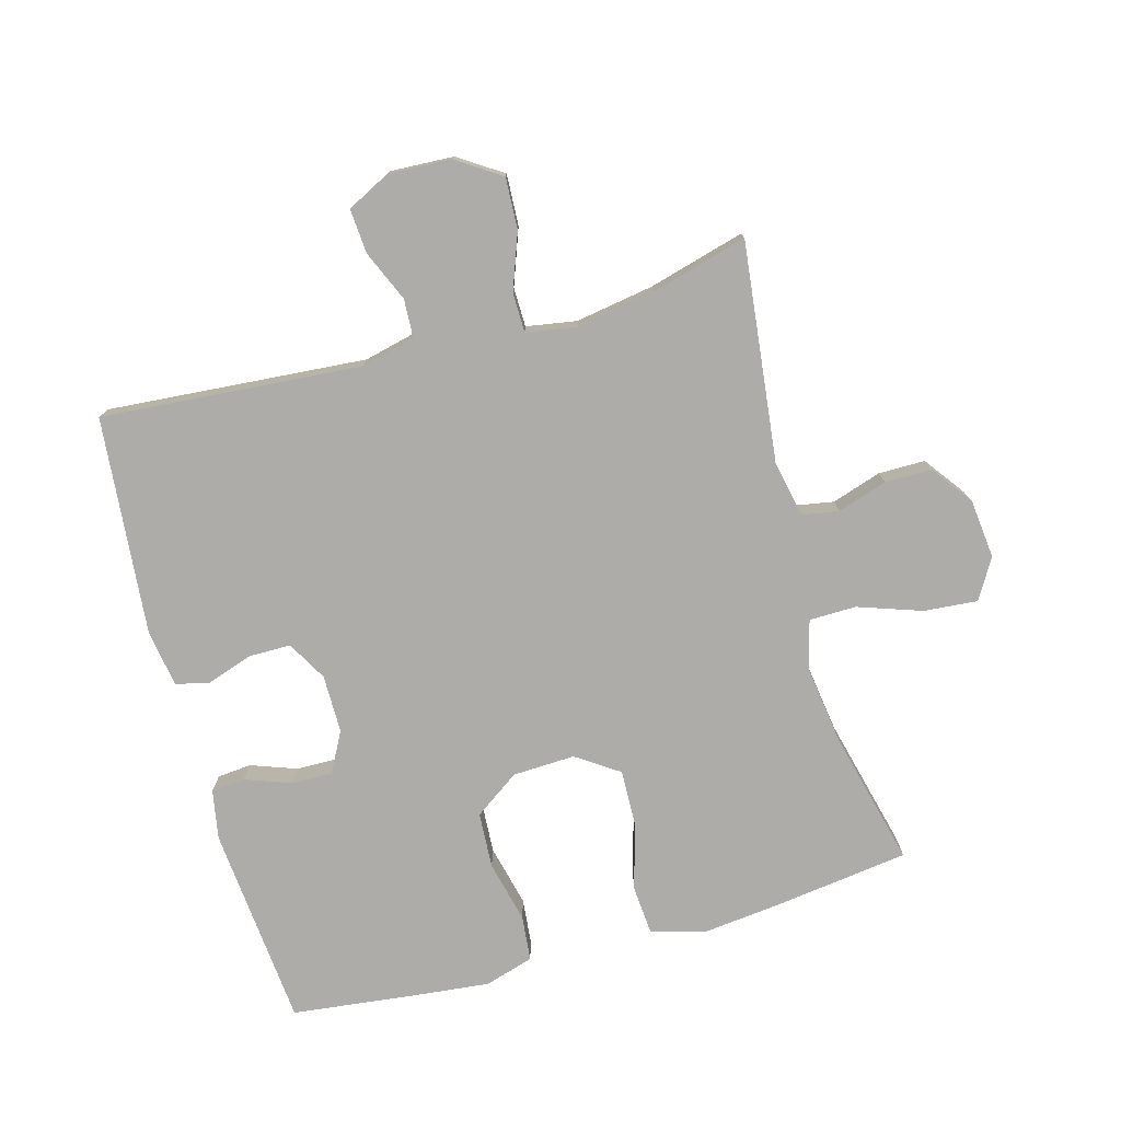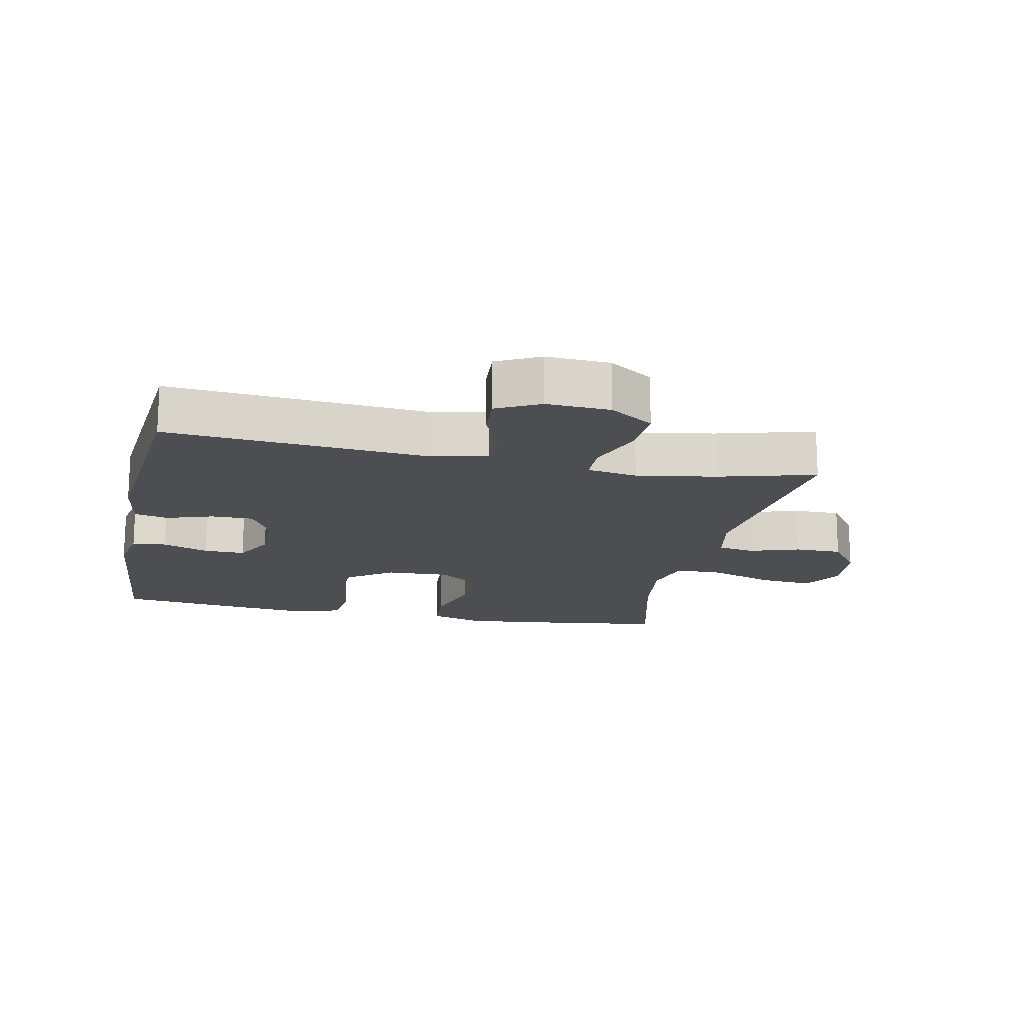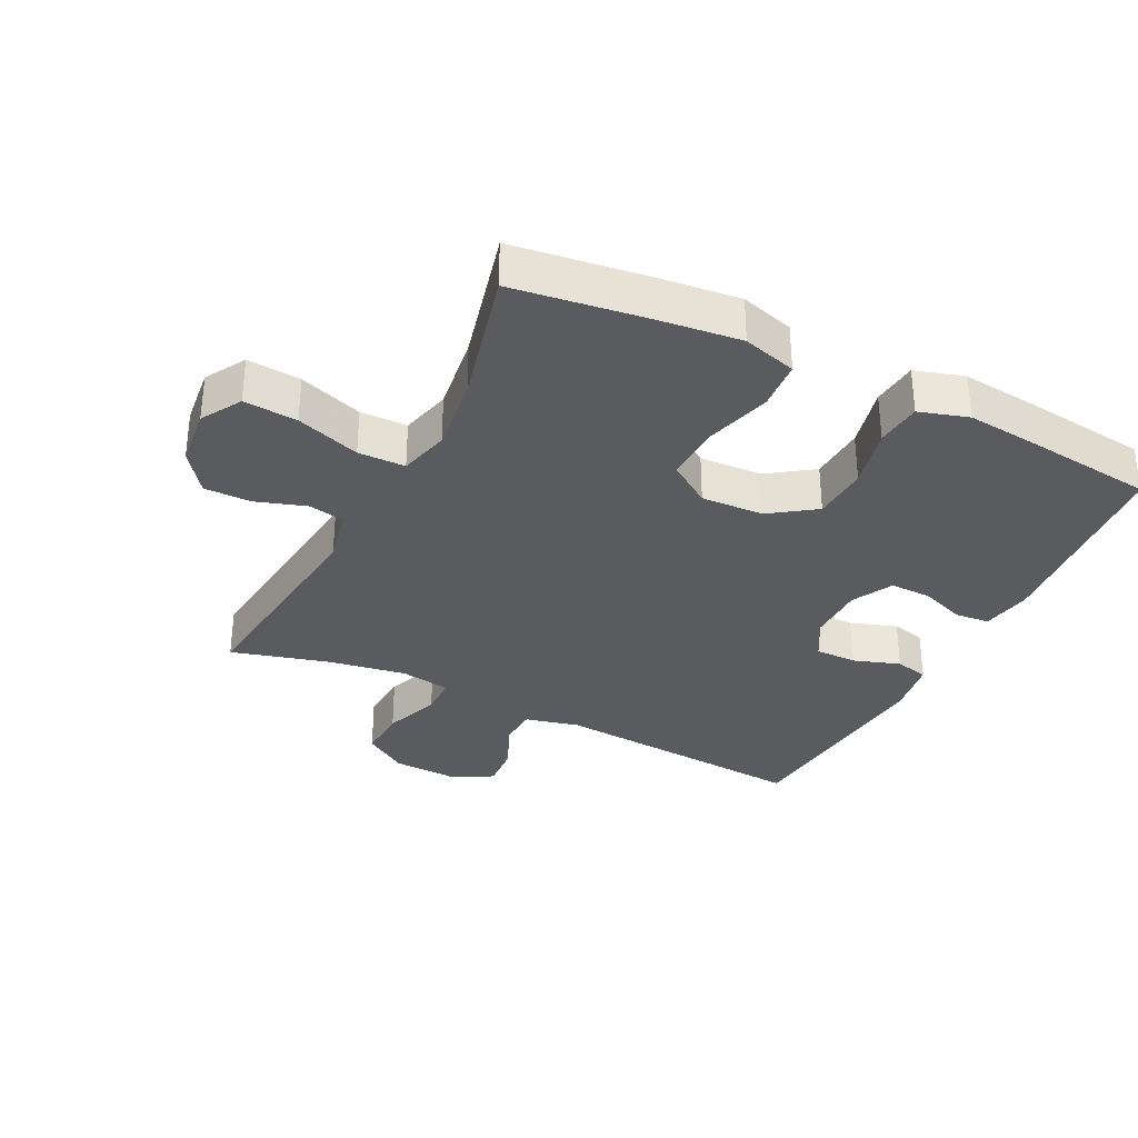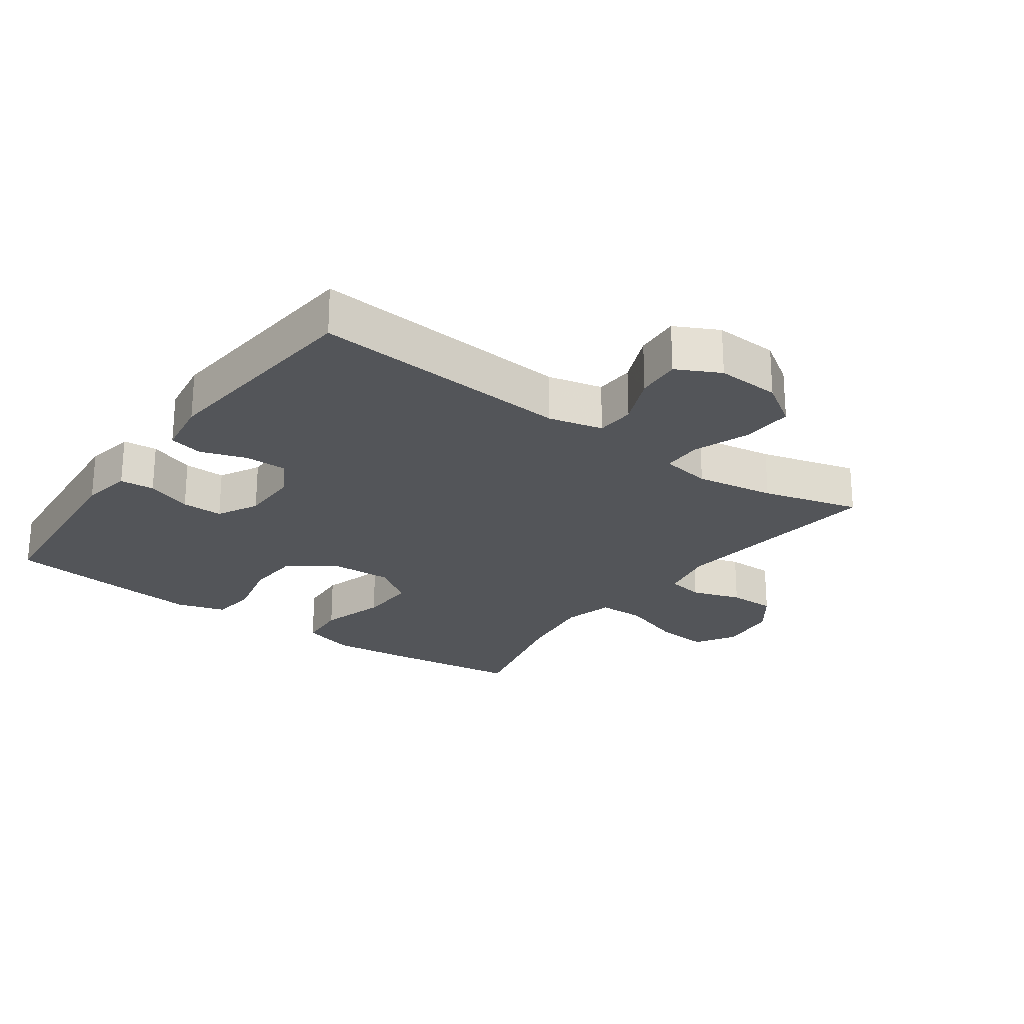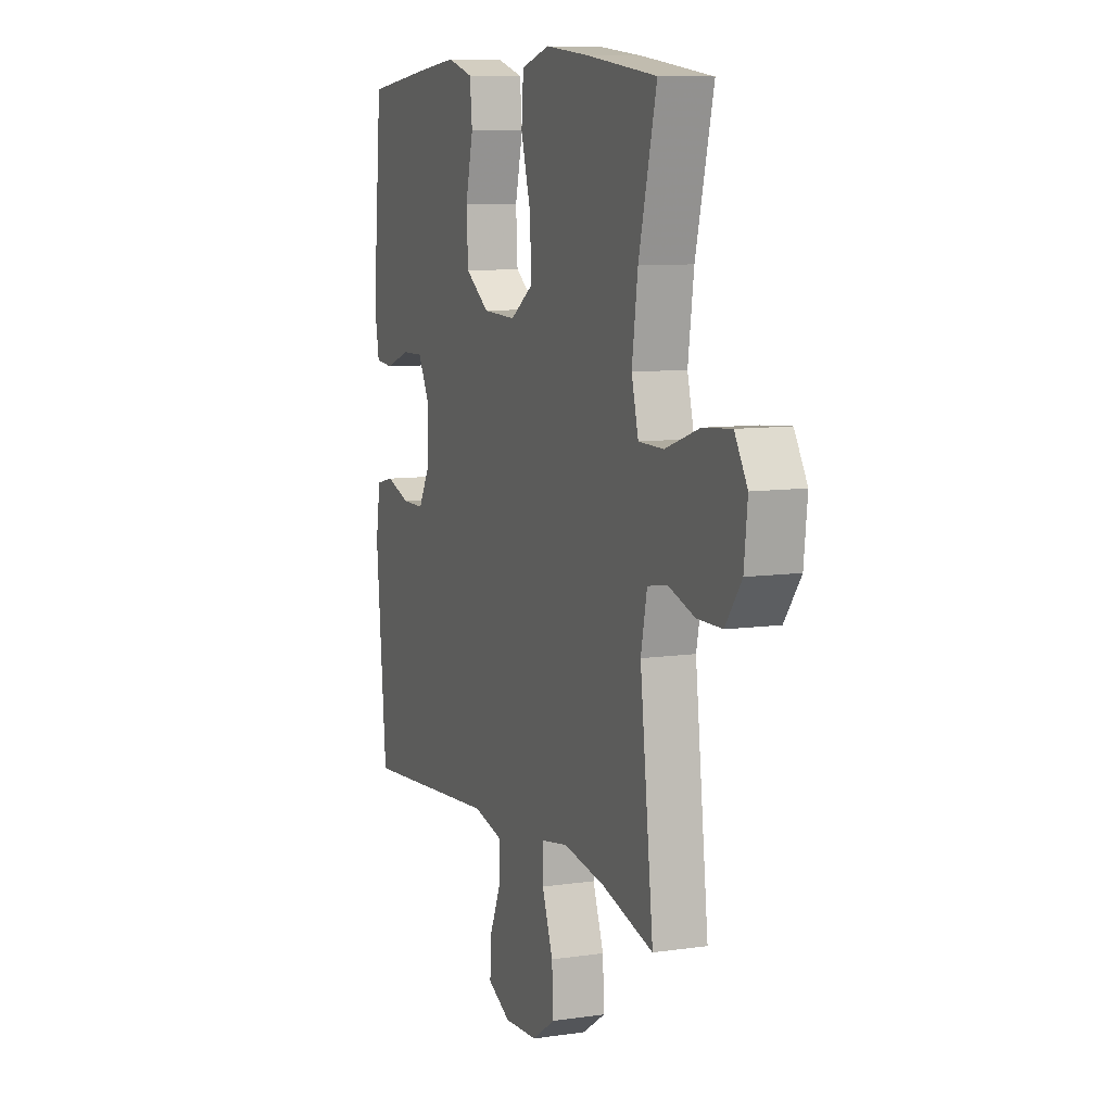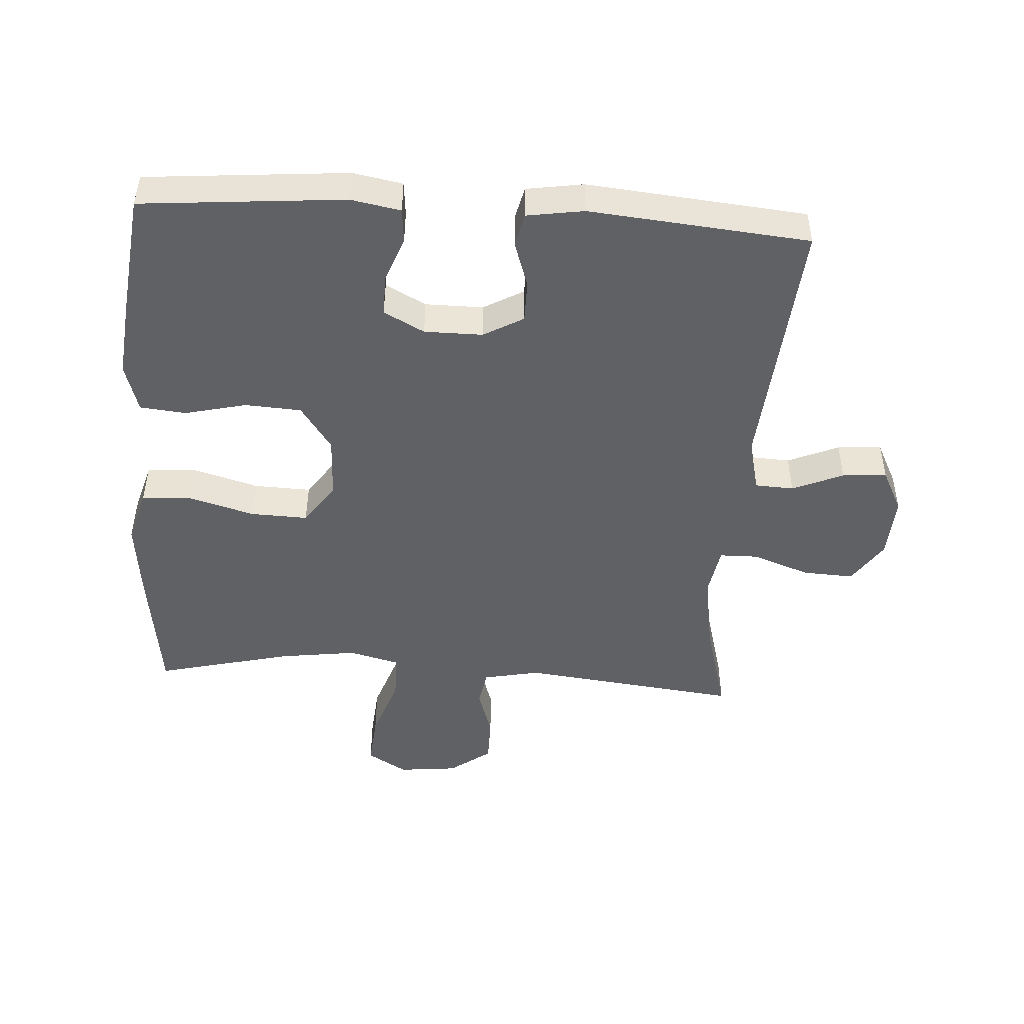
<metadata>
{"format":"obj","ext":"obj","renderer":"f3d","projection":"perspective","resolution":1024,"background":"white","views":[{"elev":-76.7,"azim":-164.5,"up":"+Y"},{"elev":-16.6,"azim":168.2,"up":"+Y"},{"elev":-32.8,"azim":-26.5,"up":"+Y"},{"elev":-24.0,"azim":144.1,"up":"+Y"},{"elev":8.8,"azim":-111.5,"up":"+Z"},{"elev":-47.4,"azim":86.2,"up":"+Y"}]}
</metadata>
<code>
v -0.5 0.07 0.5
v -0.293 0.07 0.528
v -0.167 0.07 0.542
v -0.084 0.07 0.518
v -0.078 0.07 0.441
v -0.107 0.07 0.339
v -0.11 0.07 0.25
v -0.044 0.07 0.205
v 0.053 0.07 0.209
v 0.123 0.07 0.258
v 0.128 0.07 0.345
v 0.105 0.07 0.441
v 0.112 0.07 0.512
v 0.188 0.07 0.535
v 0.304 0.07 0.523
v 0.5 0.07 0.5
v 0.528 0.07 0.186
v 0.514 0.07 0.109
v 0.461 0.07 0.104
v 0.39 0.07 0.13
v 0.326 0.07 0.131
v 0.293 0.07 0.068
v 0.293 0.07 -0.022
v 0.328 0.07 -0.084
v 0.393 0.07 -0.084
v 0.465 0.07 -0.06
v 0.517 0.07 -0.072
v 0.531 0.07 -0.16
v 0.5 0.07 -0.5
v 0.096 0.07 -0.468
v 0.012 0.07 -0.488
v 0.009 0.07 -0.548
v 0.043 0.07 -0.627
v 0.048 0.07 -0.696
v -0.019 0.07 -0.73
v -0.117 0.07 -0.725
v -0.185 0.07 -0.68
v -0.181 0.07 -0.6
v -0.149 0.07 -0.513
v -0.15 0.07 -0.452
v -0.228 0.07 -0.439
v -0.35 0.07 -0.459
v -0.5 0.07 -0.5
v -0.461 0.07 -0.16
v -0.479 0.07 -0.073
v -0.536 0.07 -0.063
v -0.613 0.07 -0.088
v -0.686 0.07 -0.088
v -0.733 0.07 -0.024
v -0.743 0.07 0.068
v -0.706 0.07 0.13
v -0.623 0.07 0.123
v -0.524 0.07 0.089
v -0.451 0.07 0.09
v -0.431 0.07 0.168
v -0.448 0.07 0.29
v -0.5 0 0.5
v -0.293 0 0.528
v -0.167 0 0.542
v -0.084 0 0.518
v -0.078 0 0.441
v -0.107 0 0.339
v -0.11 0 0.25
v -0.044 0 0.205
v 0.053 0 0.209
v 0.123 0 0.258
v 0.128 0 0.345
v 0.105 0 0.441
v 0.112 0 0.512
v 0.188 0 0.535
v 0.304 0 0.523
v 0.5 0 0.5
v 0.528 0 0.186
v 0.514 0 0.109
v 0.461 0 0.104
v 0.39 0 0.13
v 0.326 0 0.131
v 0.293 0 0.068
v 0.293 0 -0.022
v 0.328 0 -0.084
v 0.393 0 -0.084
v 0.465 0 -0.06
v 0.517 0 -0.072
v 0.531 0 -0.16
v 0.5 0 -0.5
v 0.096 0 -0.468
v 0.012 0 -0.488
v 0.009 0 -0.548
v 0.043 0 -0.627
v 0.048 0 -0.696
v -0.019 0 -0.73
v -0.117 0 -0.725
v -0.185 0 -0.68
v -0.181 0 -0.6
v -0.149 0 -0.513
v -0.15 0 -0.452
v -0.228 0 -0.439
v -0.35 0 -0.459
v -0.5 0 -0.5
v -0.461 0 -0.16
v -0.479 0 -0.073
v -0.536 0 -0.063
v -0.613 0 -0.088
v -0.686 0 -0.088
v -0.733 0 -0.024
v -0.743 0 0.068
v -0.706 0 0.13
v -0.623 0 0.123
v -0.524 0 0.089
v -0.451 0 0.09
v -0.431 0 0.168
v -0.448 0 0.29
f 50 51 52 53
f 50 53 54
f 49 50 54
f 46 47 48 49
f 45 46 49 54
f 44 45 54 55
f 42 43 44
f 41 42 44 55
f 36 37 38 39
f 36 39 40
f 35 36 40
f 32 33 34 35
f 31 32 35 40
f 30 31 40
f 27 28 29 30
f 25 26 27 30
f 24 25 30 40
f 23 24 40 41
f 17 18 19 20
f 17 20 21
f 16 17 21
f 15 16 21 22
f 11 12 13 14
f 10 11 14 15
f 3 4 5 6
f 3 6 7
f 56 1 2 3
f 56 3 7
f 55 56 7 8
f 22 23 41 55
f 22 55 8 9
f 10 15 22
f 9 10 22
f 109 108 107 106
f 110 109 106
f 110 106 105
f 105 104 103 102
f 110 105 102 101
f 111 110 101 100
f 100 99 98
f 111 100 98 97
f 95 94 93 92
f 96 95 92
f 96 92 91
f 91 90 89 88
f 96 91 88 87
f 96 87 86
f 86 85 84 83
f 86 83 82 81
f 96 86 81 80
f 97 96 80 79
f 76 75 74 73
f 77 76 73
f 77 73 72
f 78 77 72 71
f 70 69 68 67
f 71 70 67 66
f 62 61 60 59
f 63 62 59
f 59 58 57 112
f 63 59 112
f 64 63 112 111
f 111 97 79 78
f 65 64 111 78
f 78 71 66
f 78 66 65
f 1 57 58 2
f 2 58 59 3
f 3 59 60 4
f 4 60 61 5
f 5 61 62 6
f 6 62 63 7
f 7 63 64 8
f 8 64 65 9
f 9 65 66 10
f 10 66 67 11
f 11 67 68 12
f 12 68 69 13
f 13 69 70 14
f 14 70 71 15
f 15 71 72 16
f 16 72 73 17
f 17 73 74 18
f 18 74 75 19
f 19 75 76 20
f 20 76 77 21
f 21 77 78 22
f 22 78 79 23
f 23 79 80 24
f 24 80 81 25
f 25 81 82 26
f 26 82 83 27
f 27 83 84 28
f 28 84 85 29
f 29 85 86 30
f 30 86 87 31
f 31 87 88 32
f 32 88 89 33
f 33 89 90 34
f 34 90 91 35
f 35 91 92 36
f 36 92 93 37
f 37 93 94 38
f 38 94 95 39
f 39 95 96 40
f 40 96 97 41
f 41 97 98 42
f 42 98 99 43
f 43 99 100 44
f 44 100 101 45
f 45 101 102 46
f 46 102 103 47
f 47 103 104 48
f 48 104 105 49
f 49 105 106 50
f 50 106 107 51
f 51 107 108 52
f 52 108 109 53
f 53 109 110 54
f 54 110 111 55
f 55 111 112 56
f 56 112 57 1

</code>
